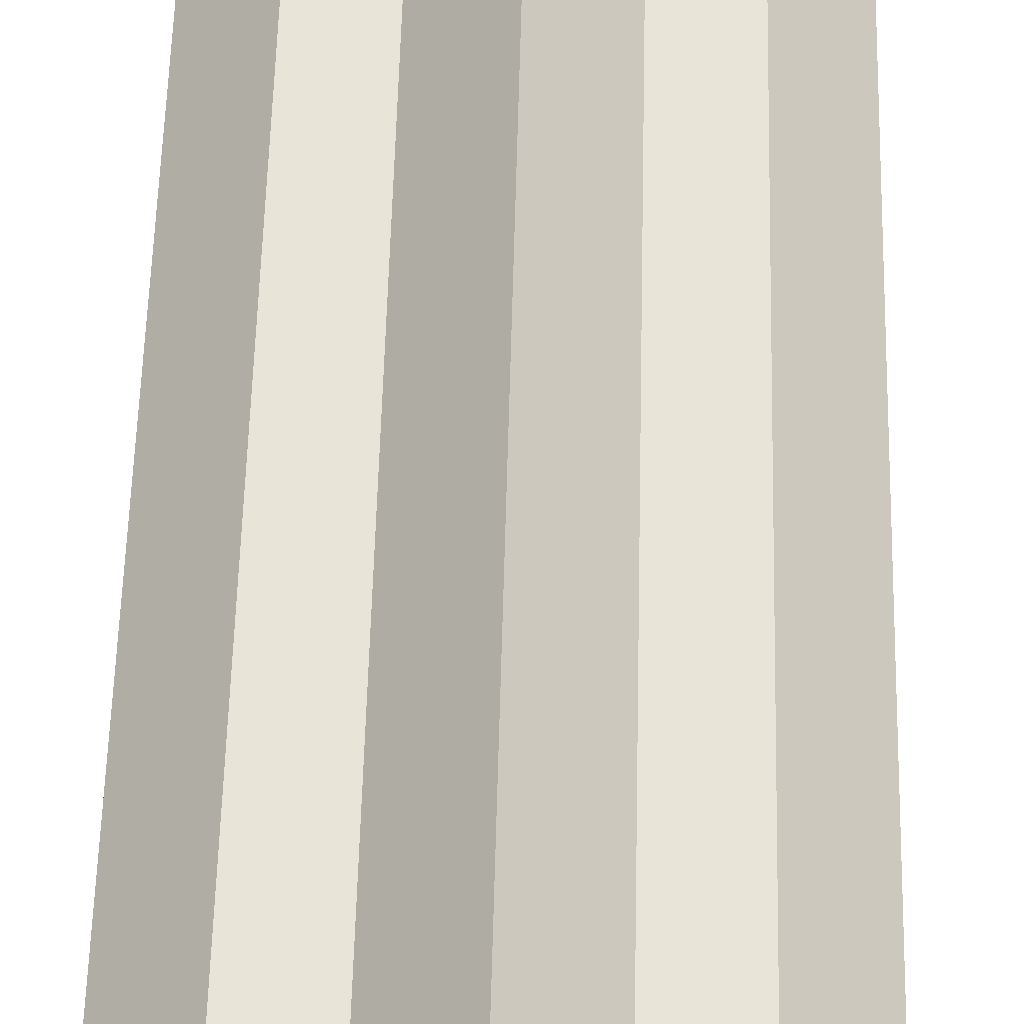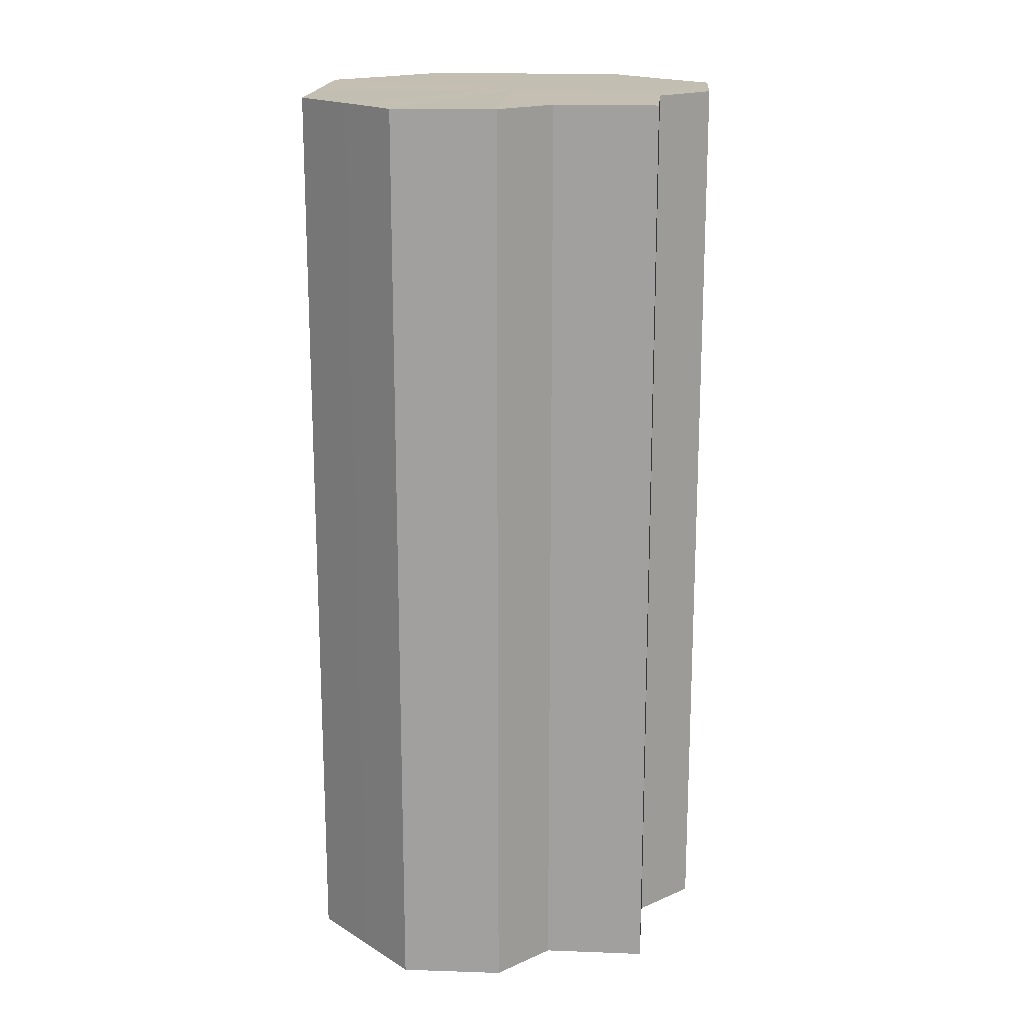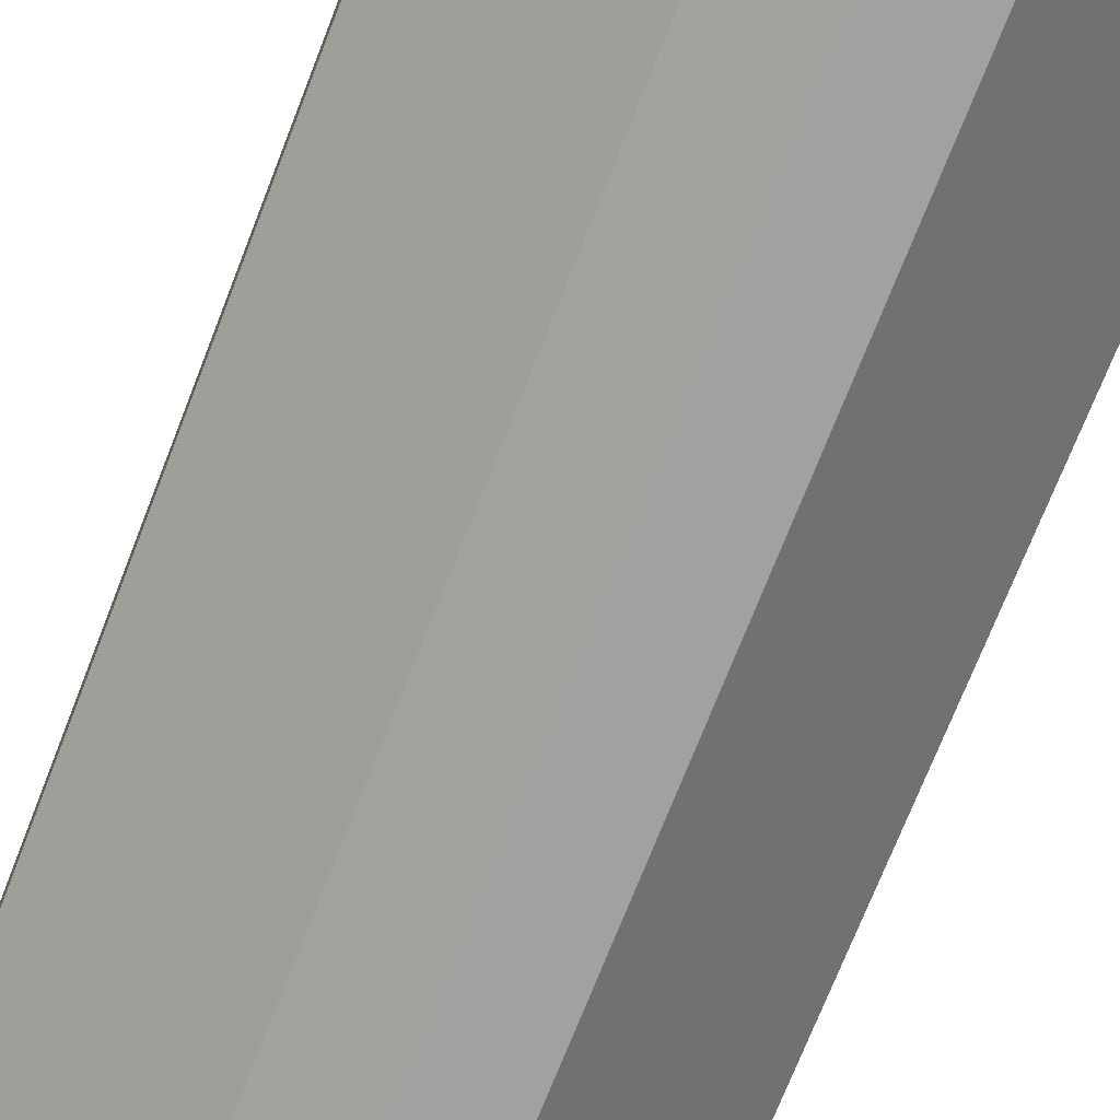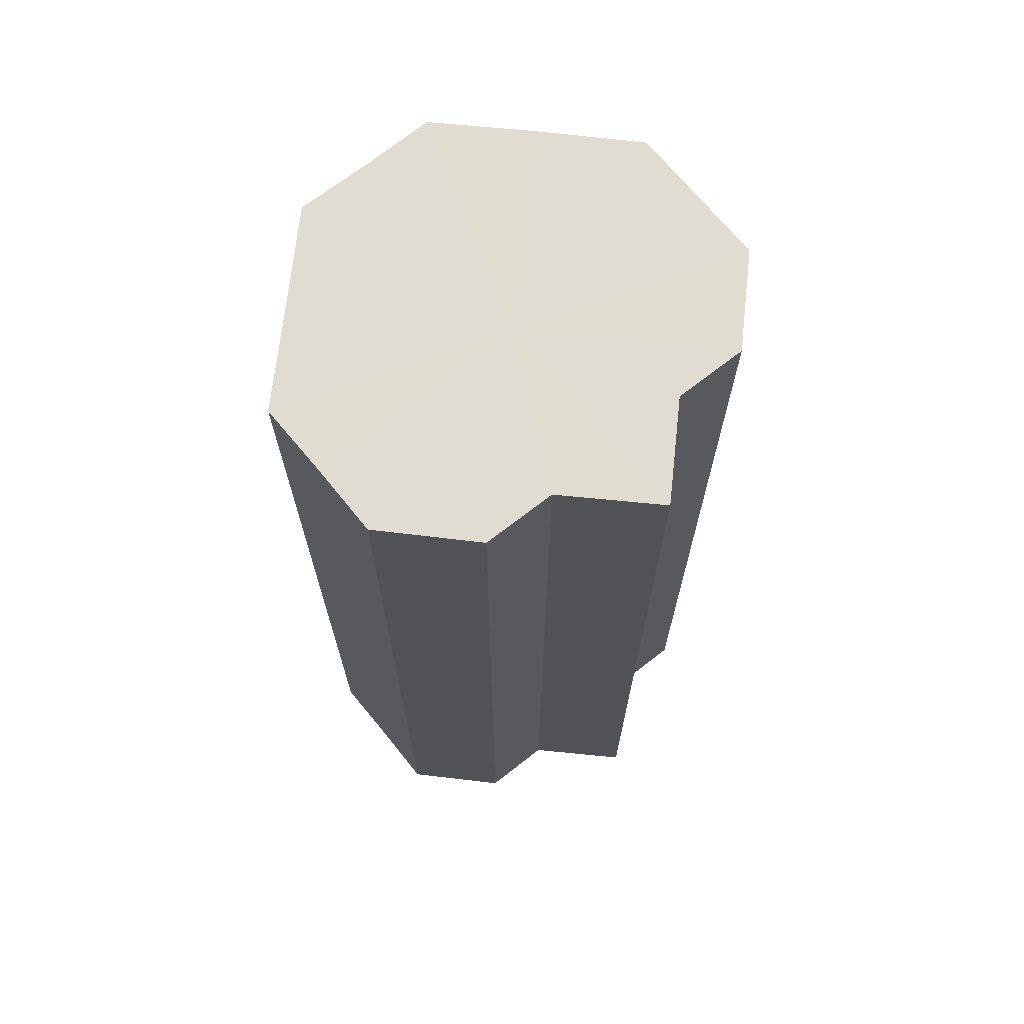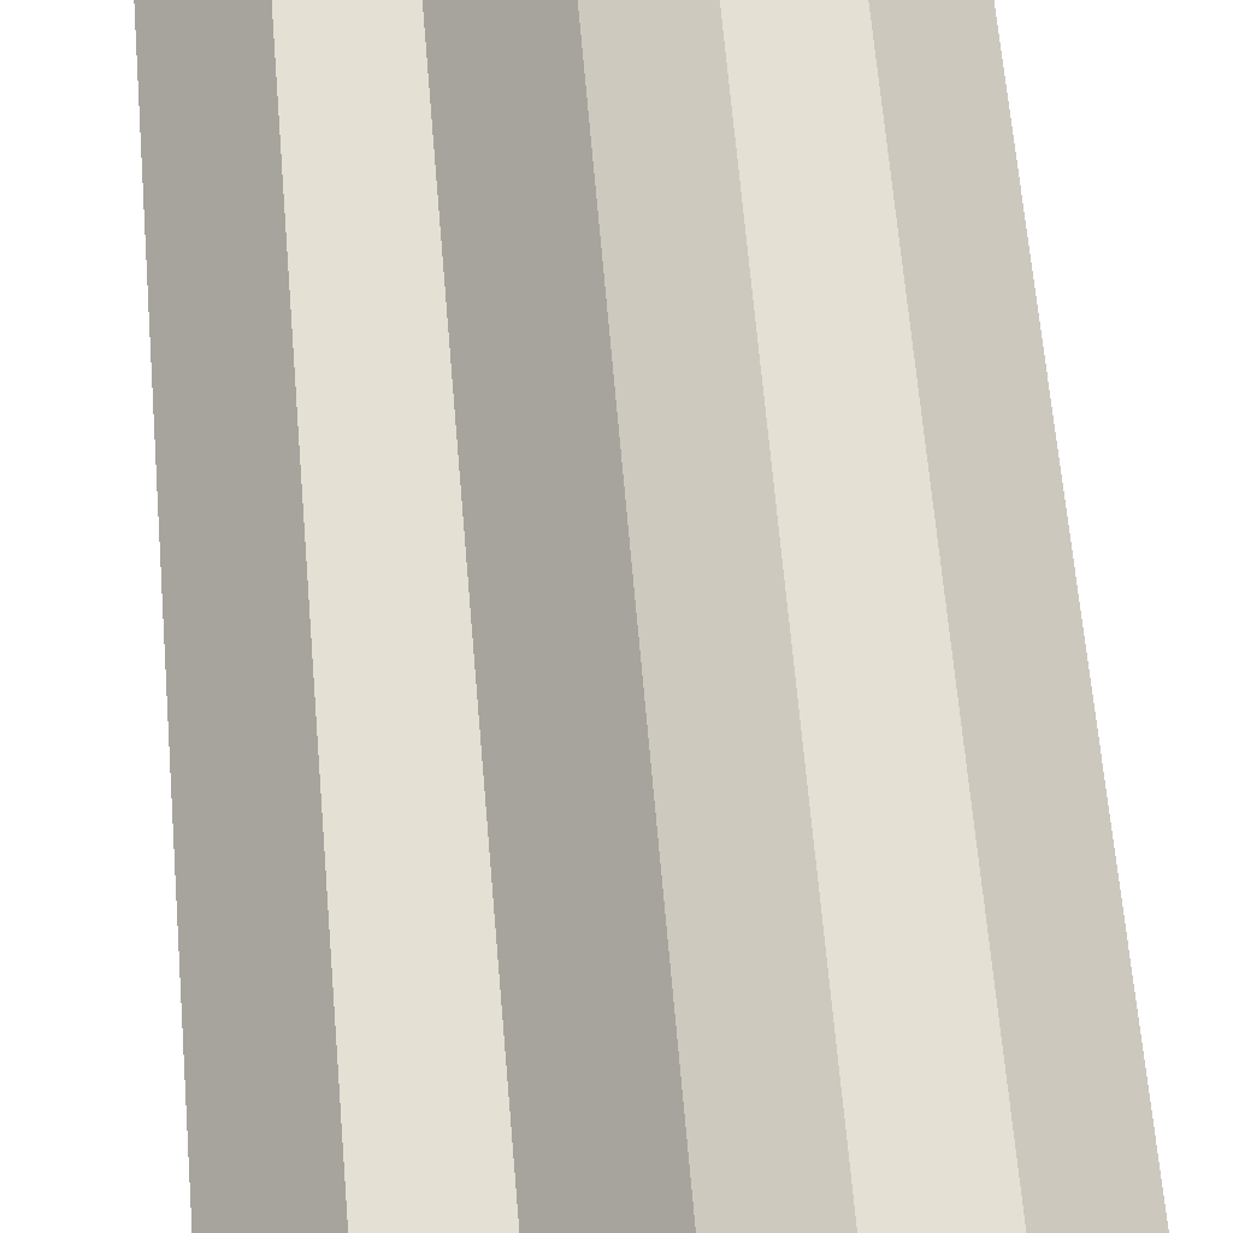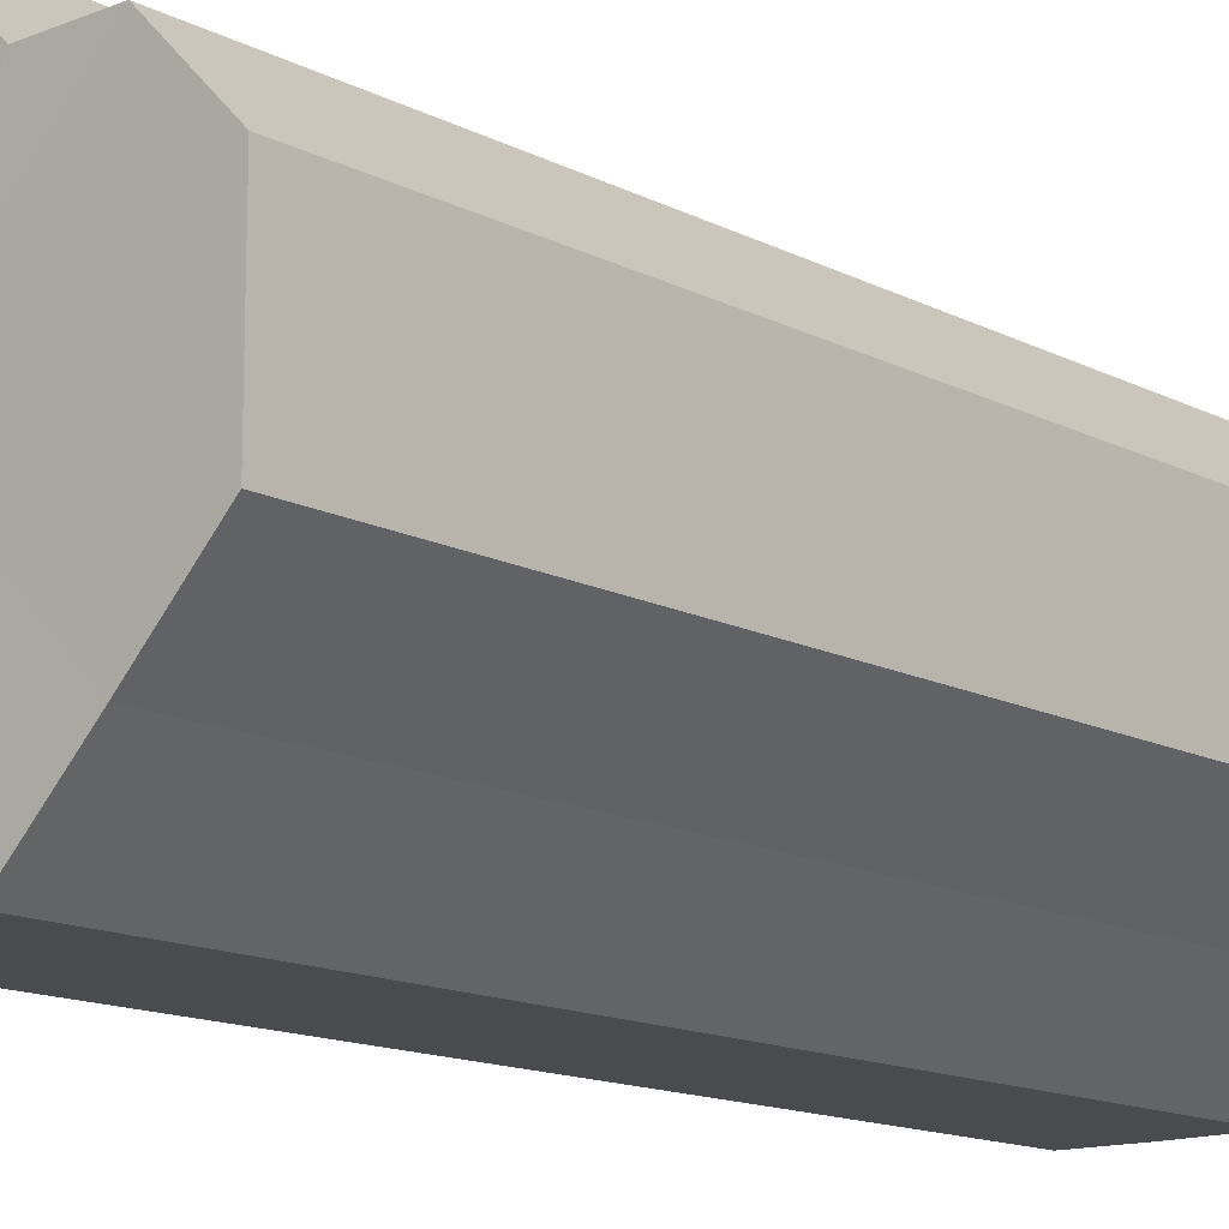
<metadata>
{"format":"obj","ext":"obj","renderer":"f3d","projection":"perspective","resolution":1024,"background":"white","views":[{"elev":60.3,"azim":-178.5,"up":"+Y"},{"elev":17.5,"azim":139.3,"up":"+Z"},{"elev":-72.3,"azim":-21.3,"up":"+Y"},{"elev":69.2,"azim":141.2,"up":"+Z"},{"elev":65.8,"azim":-4.9,"up":"+Y"},{"elev":-13.9,"azim":-138.7,"up":"+Y"}]}
</metadata>
<code>
o 12132
v 2174 1876 14.26
v 2174 1876 14.26
v 2174 1876 14.14
v 2174 1876 14.26
v 2174 1876 14.14
v 2174 1876 14.26
v 2174 1876 14.14
v 2174 1876 14.26
v 2174 1876 14.14
v 2174 1876 14.26
v 2174 1876 14.14
v 2174 1876 14.26
v 2174 1876 14.14
v 2174 1876 14.26
v 2174 1876 14.14
v 2174 1876 14.26
v 2174 1876 14.14
v 2174 1876 14.26
v 2174 1876 14.14
v 2174 1876 14.26
v 2174 1876 14.14
v 2174 1876 14.26
v 2174 1876 14.14
v 2174 1876 14.26
v 2174 1876 14.14
v 2174 1876 14.26
v 2174 1876 14.14
v 2174 1876 14.26
v 2174 1876 14.14
v 2174 1876 14.26
v 2174 1876 14.14
v 2174 1876 14.26
v 2174 1876 14.14
v 2174 1876 14.26
v 2174 1876 14.14
v 2174 1876 14.26
v 2174 1876 14.14
v 2174 1876 14.26
v 2174 1876 14.14
v 2174 1876 14.26
v 2174 1876 14.14
v 2174 1876 14.26
v 2174 1876 14.14
v 2174 1876 14.26
v 2174 1876 14.14
v 2174 1876 14.26
v 2174 1876 14.14
v 2174 1876 14.26
v 2174 1876 14.14
v 2174 1876 14.26
v 2174 1876 14.14
v 2174 1876 14.26
v 2174 1876 14.14
v 2174 1876 14.26
v 2174 1876 14.14
v 2174 1876 14.26
v 2174 1876 14.14
v 2174 1876 14.26
v 2174 1876 14.14
v 2174 1876 14.26
v 2174 1876 14.14
v 2174 1876 14.26
v 2174 1876 14.14
v 2174 1876 14.26
v 2174 1876 14.14
v 2174 1876 14.26
v 2174 1876 14.26
v 2174 1876 14.26
v 2174 1876 14.26
v 2174 1876 14.26
v 2174 1876 14.26
v 2174 1876 14.26
v 2174 1876 14.26
v 2174 1876 14.26
v 2174 1876 14.26
v 2174 1876 14.26
v 2174 1876 14.26
v 2174 1876 14.26
v 2174 1876 14.26
v 2174 1876 14.26
v 2174 1876 14.26
v 2174 1876 14.14
v 2174 1876 14.14
v 2174 1876 14.14
v 2174 1876 14.14
v 2174 1876 14.14
v 2174 1876 14.14
v 2174 1876 14.14
v 2174 1876 14.14
v 2174 1876 14.14
v 2174 1876 14.14
v 2174 1876 14.14
v 2174 1876 14.14
v 2174 1876 14.14
v 2174 1876 14.14
v 2174 1876 14.14
v 2174 1876 14.14
v 2174 1876 14.14
f 1 2 3
f 2 4 5
f 6 1 7
f 4 8 9
f 8 10 11
f 12 6 13
f 14 12 15
f 16 14 17
f 18 16 19
f 20 18 21
f 22 20 23
f 24 22 25
f 26 24 27
f 28 26 29
f 30 28 31
f 32 30 33
f 33 34 35
f 35 36 37
f 37 38 39
f 39 40 41
f 41 42 43
f 43 44 45
f 45 46 47
f 47 48 49
f 49 50 51
f 51 52 53
f 53 54 55
f 55 56 57
f 57 58 59
f 59 60 61
f 61 62 63
f 63 64 65
f 66 64 67
f 66 68 64
f 66 67 69
f 66 70 68
f 66 69 71
f 66 72 70
f 66 71 73
f 66 74 72
f 66 73 75
f 66 76 74
f 66 75 77
f 66 78 76
f 66 77 79
f 66 80 78
f 66 79 81
f 66 81 80
f 82 83 84
f 82 85 83
f 82 84 86
f 82 87 85
f 82 86 88
f 82 89 87
f 82 88 90
f 82 91 89
f 82 90 92
f 82 93 91
f 82 92 94
f 82 95 93
f 82 94 96
f 82 97 95
f 82 96 98
f 82 98 97

</code>
